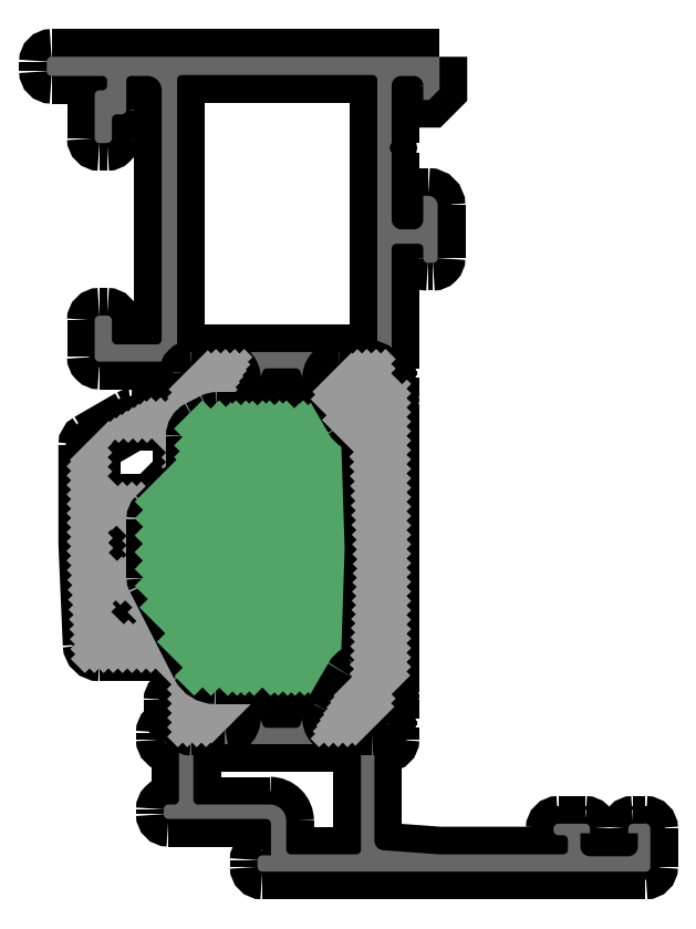
<metadata>
{"format":"dxf","ext":"dxf","renderer":"ezdxf+matplotlib","layout":"modelspace","background":"white","min_lineweight":24,"dpi":150}
</metadata>
<code>
0
SECTION
2
ENTITIES
0
POINT
8
FANGPUNKTE
10
7
20
5.5
30
0
0
POINT
8
FANGPUNKTE
10
7
20
0
30
0
0
POINT
8
FANGPUNKTE
10
48
20
0
30
0
0
POINT
8
FANGPUNKTE
10
48
20
5
30
0
0
POINT
8
FANGPUNKTE
10
26
20
5
30
0
0
POINT
8
FANGPUNKTE
10
26
20
85
30
0
0
POINT
8
FANGPUNKTE
10
-15
20
85
30
0
0
POINT
8
FANGPUNKTE
10
-15
20
83
30
0
0
POINT
8
FANGPUNKTE
10
-10
20
83
30
0
0
POINT
8
FANGPUNKTE
10
-10
20
22.75
30
0
0
POINT
8
FANGPUNKTE
10
-2.8
20
22.75
30
0
0
POINT
8
FANGPUNKTE
10
-2.8
20
5.5
30
0
0
INSERT
8
0S-Alu contour
2
466900__7B93AF5B_CA55_4508_A679_25ADCBEB4A16_
10
0
20
0
30
0
0
ENDSEC
0
EOF

</code>
